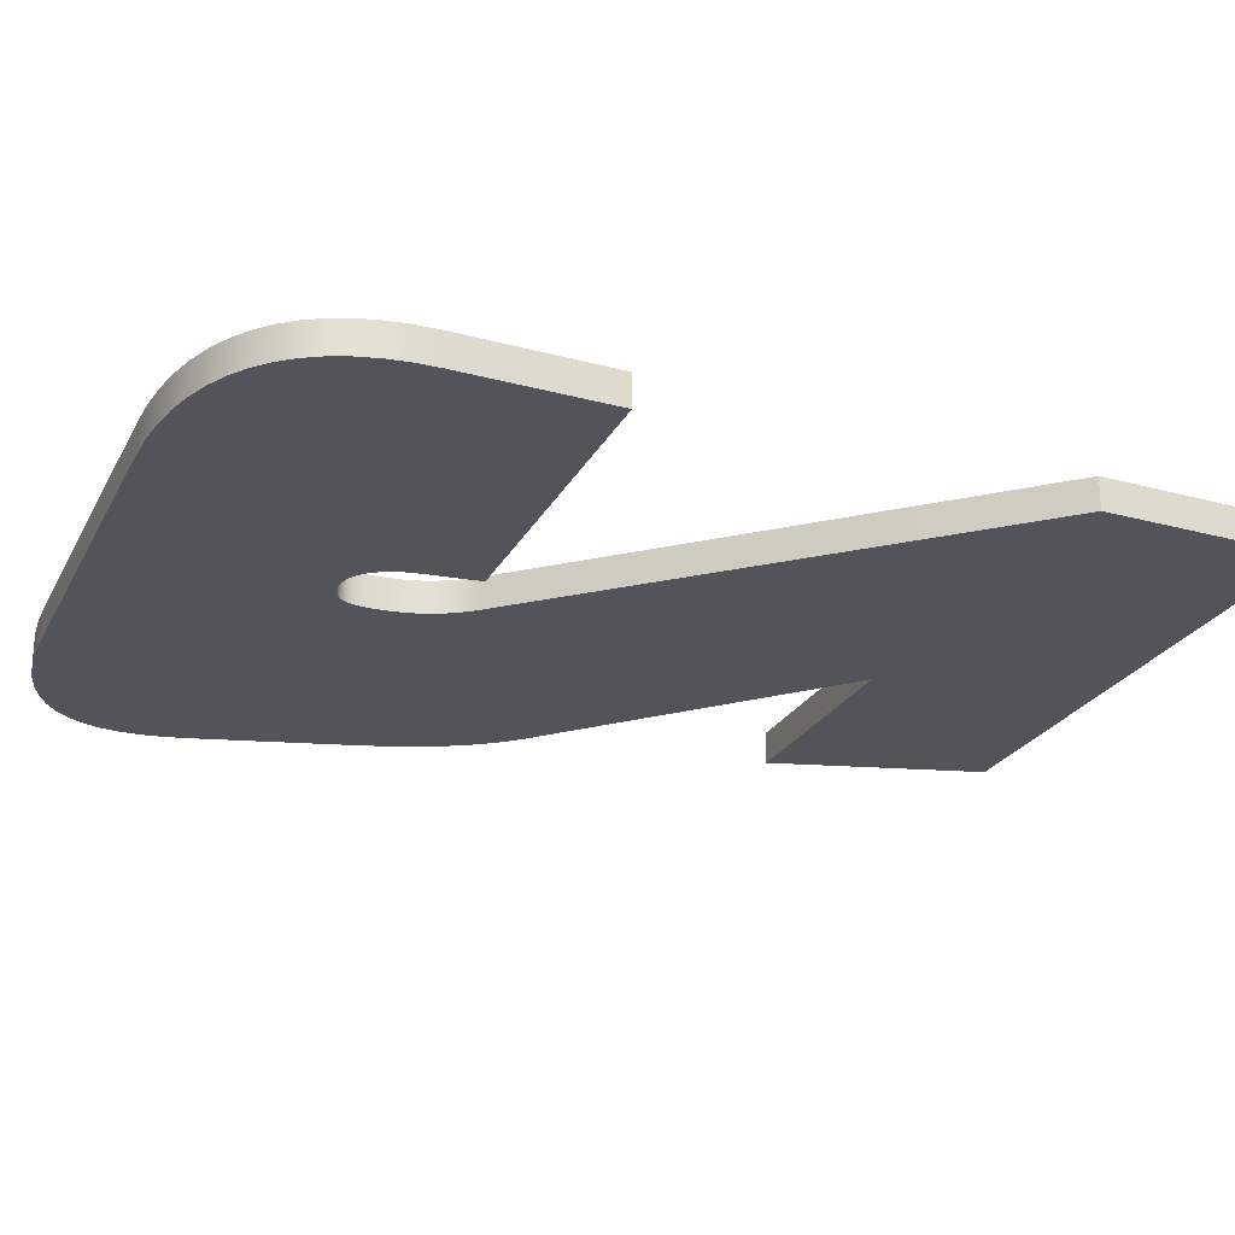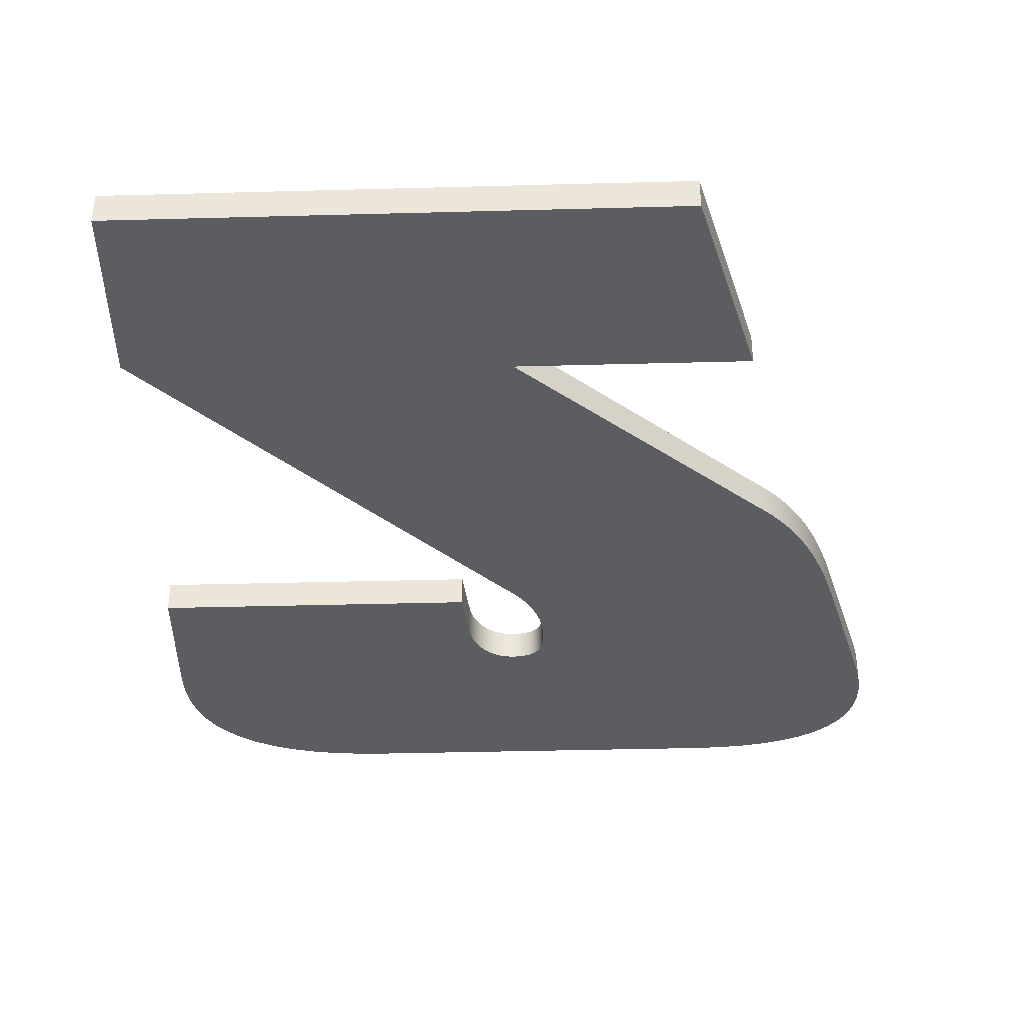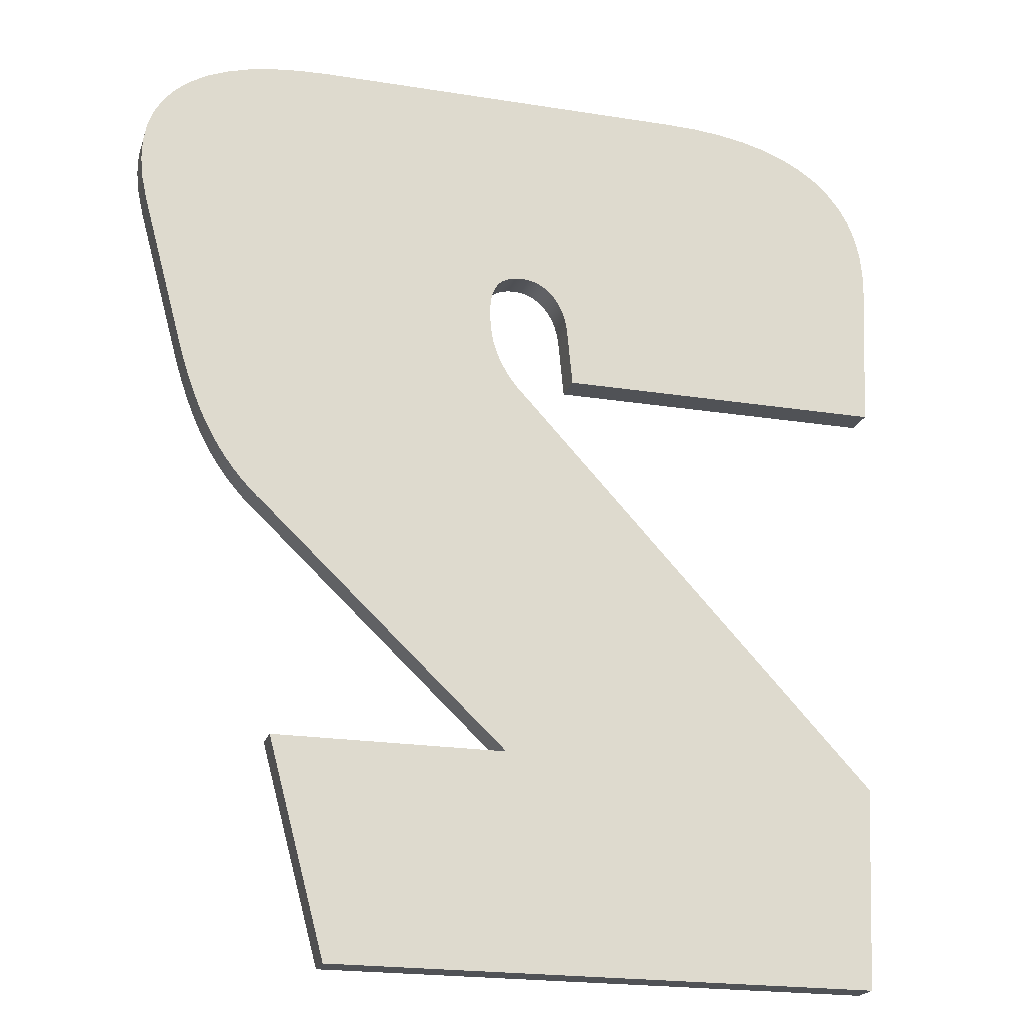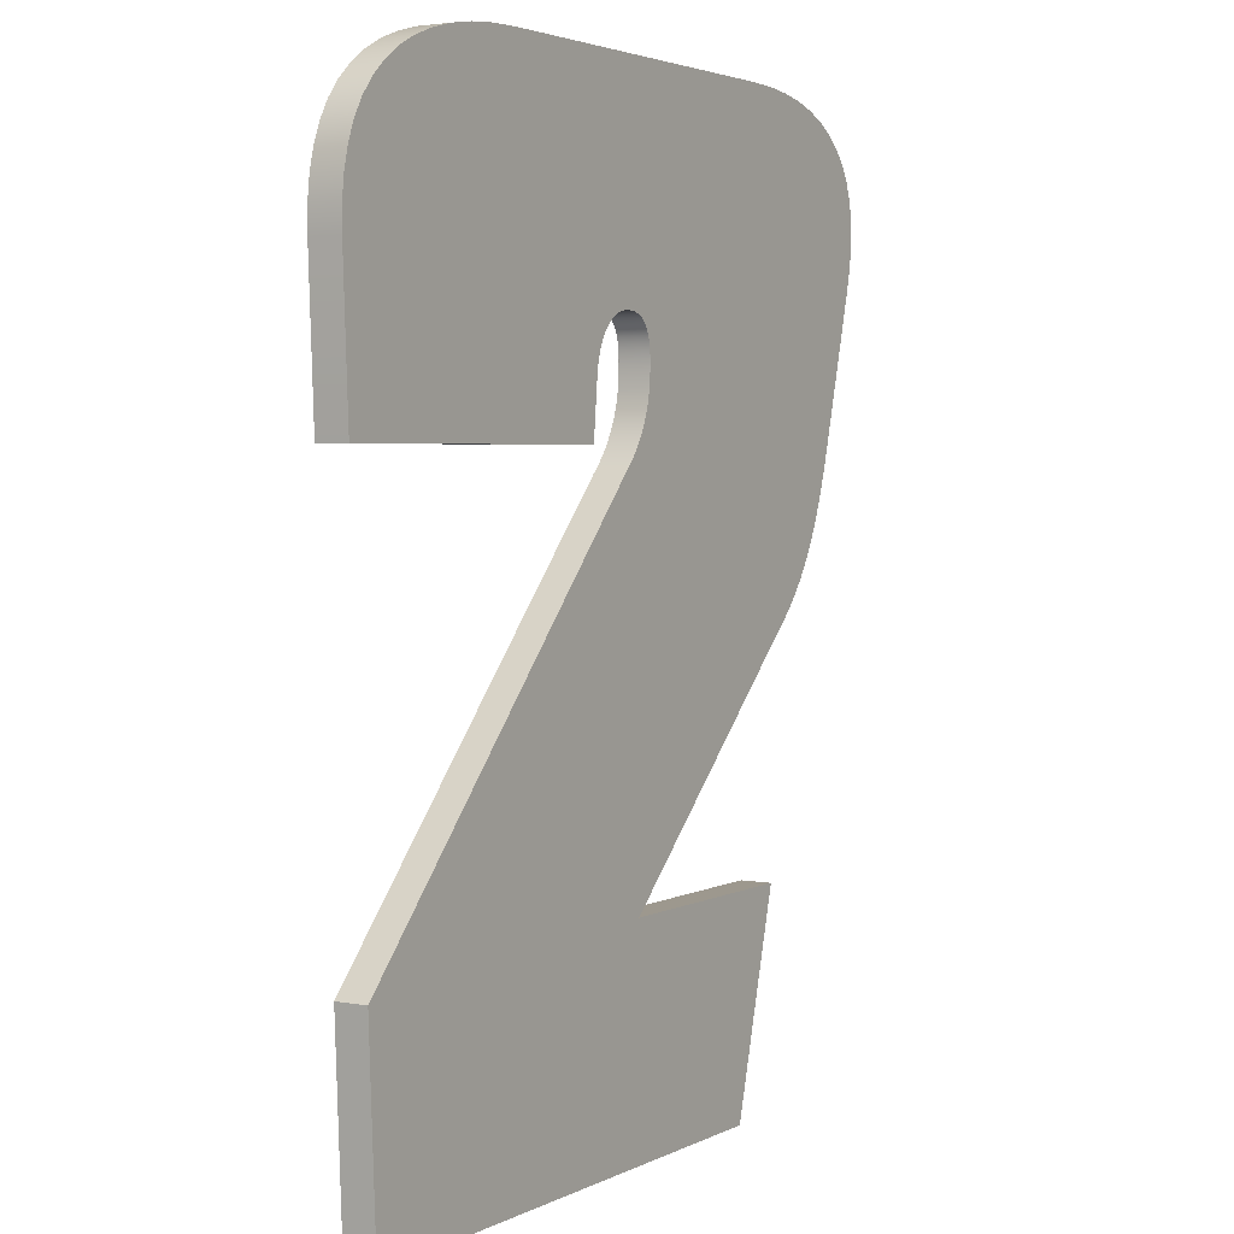
<metadata>
{"format":"obj","ext":"obj","renderer":"f3d","projection":"perspective","resolution":1024,"background":"white","views":[{"elev":-23.9,"azim":-111.8,"up":"+Z"},{"elev":-36.9,"azim":2.0,"up":"+Z"},{"elev":-21.0,"azim":164.1,"up":"+Y"},{"elev":3.2,"azim":-58.1,"up":"+Y"}]}
</metadata>
<code>
o mesh47/mesh47-geometry#mesh47-geometry
v 0.1876 0.62 -0.01565
v 0.21 0.7034 -0.02788
v 0.21 0.7034 -0.01565
v 0.1876 0.62 -0.02788
v 0.1193 0.7034 -0.02788
v -0.02591 0.62 -0.01565
v -0.02957 0.6987 -0.02788
v 0.1193 0.7034 -0.01565
v -0.02957 0.6987 -0.01565
v -0.02591 0.62 -0.02788
v 0.2148 0.7934 -0.02788
v 0.111 0.8507 -0.02788
v 0.2148 0.7934 -0.01565
v 0.111 0.8507 -0.01565
v 0.2185 0.7967 -0.02788
v 0.2185 0.7967 -0.01565
v 0.2219 0.8001 -0.02788
v 0.1127 0.8524 -0.01565
v 0.2219 0.8001 -0.01565
v 0.2252 0.8037 -0.02788
v 0.1127 0.8524 -0.02788
v 0.2498 0.852 -0.01565
v 0.2252 0.8037 -0.01565
v 0.2283 0.8074 -0.02788
v 0.1143 0.8541 -0.02788
v 0.2498 0.852 -0.02788
v 0.2478 0.8457 -0.01565
v 0.2517 0.8588 -0.01565
v 0.2283 0.8074 -0.01565
v 0.2312 0.8113 -0.02788
v 0.1143 0.8541 -0.01565
v 0.2517 0.8588 -0.02788
v 0.2478 0.8457 -0.02788
v 0.2457 0.8397 -0.01565
v 0.2312 0.8113 -0.01565
v 0.234 0.8154 -0.02788
v 0.1158 0.8558 -0.02788
v 0.2457 0.8397 -0.02788
v 0.2435 0.8341 -0.01565
v 0.2675 0.9176 -0.02788
v 0.1158 0.8558 -0.01565
v 0.234 0.8154 -0.01565
v 0.2365 0.8196 -0.02788
v 0.1172 0.8577 -0.02788
v 0.2435 0.8341 -0.02788
v 0.2413 0.8289 -0.01565
v 0.2675 0.9176 -0.01565
v 0.1185 0.8596 -0.02788
v 0.1172 0.8577 -0.01565
v 0.2365 0.8196 -0.01565
v 0.2389 0.824 -0.02788
v 0.2413 0.8289 -0.02788
v 0.2389 0.824 -0.01565
v 0.2695 0.9268 -0.01565
v 0.1185 0.8596 -0.01565
v 0.1197 0.8615 -0.02788
v 0.2695 0.9268 -0.02788
v -0.03975 0.9176 -0.01565
v 0.1197 0.8615 -0.01565
v 0.1208 0.8635 -0.02788
v -0.03972 0.9268 -0.02788
v 0.2704 0.9354 -0.01565
v 0.1128 0.9036 -0.01565
v -0.03972 0.9268 -0.01565
v 0.1208 0.8635 -0.01565
v 0.1219 0.8656 -0.02788
v -0.03975 0.9176 -0.02788
v -0.03875 0.9354 -0.02788
v 0.2704 0.9354 -0.02788
v -0.03875 0.9354 -0.01565
v 0.1106 0.9035 -0.01565
v 0.1151 0.9035 -0.01565
v 0.1219 0.8656 -0.01565
v 0.1228 0.8677 -0.02788
v 0.1128 0.9036 -0.02788
v 0.2702 0.9434 -0.01565
v -0.03682 0.9434 -0.01565
v 0.1085 0.9031 -0.01565
v 0.1172 0.9031 -0.01565
v 0.1151 0.9035 -0.02788
v 0.1228 0.8677 -0.01565
v 0.1236 0.8698 -0.02788
v 0.1106 0.9035 -0.02788
v -0.03705 0.8597 -0.01565
v -0.03682 0.9434 -0.02788
v 0.2702 0.9434 -0.02788
v 0.1066 0.9025 -0.01565
v 0.1191 0.9025 -0.01565
v 0.1172 0.9031 -0.02788
v 0.1236 0.8698 -0.01565
v 0.1243 0.8719 -0.02788
v 0.1085 0.9031 -0.02788
v -0.03705 0.8597 -0.02788
v 0.09358 0.8814 -0.01565
v 0.269 0.9507 -0.01565
v -0.03394 0.9507 -0.01565
v -0.03394 0.9507 -0.02788
v 0.1047 0.9016 -0.01565
v 0.1207 0.9016 -0.01565
v 0.1191 0.9025 -0.02788
v 0.1243 0.8719 -0.01565
v 0.1249 0.874 -0.02788
v 0.1066 0.9025 -0.02788
v 0.09154 0.8597 -0.02788
v 0.09154 0.8597 -0.01565
v 0.09393 0.8842 -0.01565
v 0.269 0.9507 -0.02788
v 0.1029 0.9005 -0.01565
v 0.1222 0.9005 -0.01565
v 0.1207 0.9016 -0.02788
v 0.1249 0.874 -0.01565
v 0.1254 0.8762 -0.02788
v 0.1047 0.9016 -0.02788
v 0.09358 0.8814 -0.02788
v 0.09446 0.8868 -0.01565
v 0.2666 0.9574 -0.02788
v -0.03008 0.9574 -0.01565
v -0.03008 0.9574 -0.02788
v 0.1013 0.8991 -0.01565
v 0.1234 0.8991 -0.01565
v 0.1222 0.9005 -0.02788
v 0.1254 0.8762 -0.01565
v 0.1257 0.8783 -0.02788
v 0.1029 0.9005 -0.02788
v 0.09393 0.8842 -0.02788
v 0.09516 0.8893 -0.01565
v 0.2666 0.9574 -0.01565
v 0.09971 0.8975 -0.01565
v 0.1244 0.8975 -0.01565
v 0.1257 0.8783 -0.01565
v 0.1261 0.8819 -0.02788
v 0.1234 0.8991 -0.02788
v 0.1013 0.8991 -0.02788
v 0.09446 0.8868 -0.02788
v 0.09603 0.8916 -0.01565
v 0.2631 0.9634 -0.01565
v -0.02526 0.9634 -0.02788
v -0.02526 0.9634 -0.01565
v 0.09831 0.8957 -0.01565
v 0.09971 0.8975 -0.02788
v 0.1251 0.8956 -0.01565
v 0.1261 0.8819 -0.01565
v 0.1263 0.8852 -0.02788
v 0.1244 0.8975 -0.02788
v 0.09516 0.8893 -0.02788
v 0.09708 0.8937 -0.01565
v 0.2631 0.9634 -0.02788
v 0.09831 0.8957 -0.02788
v 0.1257 0.8934 -0.01565
v 0.1263 0.8852 -0.01565
v 0.1263 0.8883 -0.02788
v 0.1251 0.8956 -0.02788
v 0.09603 0.8916 -0.02788
v 0.2585 0.9687 -0.02788
v -0.01946 0.9687 -0.01565
v -0.01946 0.9687 -0.02788
v 0.09708 0.8937 -0.02788
v 0.1261 0.891 -0.01565
v 0.1263 0.8883 -0.01565
v 0.1261 0.891 -0.02788
v 0.1257 0.8934 -0.02788
v 0.2585 0.9687 -0.01565
v 0.2527 0.9735 -0.02788
v -0.0126 0.9735 -0.02788
v 0.2527 0.9735 -0.01565
v -0.0126 0.9735 -0.01565
v 0.2458 0.9775 -0.02788
v -0.004842 0.9775 -0.02788
v -0.004842 0.9775 -0.01565
v 0.2458 0.9775 -0.01565
v 0.2379 0.9807 -0.02788
v 0.003796 0.9807 -0.02788
v 0.003796 0.9807 -0.01565
v 0.2379 0.9807 -0.01565
v 0.2289 0.9832 -0.02788
v 0.01332 0.9832 -0.02788
v 0.01332 0.9832 -0.01565
v 0.2289 0.9832 -0.01565
v 0.2189 0.985 -0.02788
v 0.02371 0.985 -0.02788
v 0.02371 0.985 -0.01565
v 0.2189 0.985 -0.01565
v 0.2079 0.9861 -0.02788
v 0.03496 0.9861 -0.02788
v 0.03496 0.9861 -0.01565
v 0.2079 0.9861 -0.01565
v 0.1959 0.9865 -0.02788
v 0.04708 0.9865 -0.02788
v 0.04708 0.9865 -0.01565
v 0.1959 0.9865 -0.01565
f 1 2 3
f 2 1 4
f 3 2 1
f 4 1 2
f 5 3 2
f 2 3 5
f 3 6 1
f 1 6 3
f 6 4 1
f 1 4 6
f 4 7 2
f 2 7 4
f 3 5 8
f 8 5 3
f 2 7 5
f 5 7 2
f 6 3 9
f 9 3 6
f 4 6 10
f 10 6 4
f 7 4 10
f 10 4 7
f 11 8 5
f 5 8 11
f 9 3 8
f 8 3 9
f 12 5 7
f 7 5 12
f 7 6 9
f 9 6 7
f 6 7 10
f 10 7 6
f 8 11 13
f 13 11 8
f 5 12 11
f 11 12 5
f 9 8 14
f 14 8 9
f 9 12 7
f 7 12 9
f 15 13 11
f 11 13 15
f 14 8 13
f 13 8 14
f 11 12 15
f 15 12 11
f 12 9 14
f 14 9 12
f 13 15 16
f 16 15 13
f 14 13 16
f 16 13 14
f 15 12 17
f 17 12 15
f 18 12 14
f 14 12 18
f 17 16 15
f 15 16 17
f 14 16 19
f 19 16 14
f 17 12 20
f 20 12 17
f 12 18 21
f 21 18 12
f 14 22 18
f 18 22 14
f 16 17 19
f 19 17 16
f 14 19 23
f 23 19 14
f 20 12 24
f 24 12 20
f 23 17 20
f 20 17 23
f 18 25 21
f 21 25 18
f 26 12 21
f 21 12 26
f 14 27 22
f 22 27 14
f 18 22 28
f 28 22 18
f 17 23 19
f 19 23 17
f 14 23 29
f 29 23 14
f 24 12 30
f 30 12 24
f 29 20 24
f 24 20 29
f 20 29 23
f 23 29 20
f 25 18 31
f 31 18 25
f 32 21 25
f 25 21 32
f 33 12 26
f 26 12 33
f 26 21 32
f 32 21 26
f 14 34 27
f 27 34 14
f 27 26 22
f 22 26 27
f 22 32 28
f 28 32 22
f 18 28 31
f 31 28 18
f 14 29 35
f 35 29 14
f 30 12 36
f 36 12 30
f 35 24 30
f 30 24 35
f 24 35 29
f 29 35 24
f 31 37 25
f 25 37 31
f 32 25 37
f 37 25 32
f 38 12 33
f 33 12 38
f 26 27 33
f 33 27 26
f 32 22 26
f 26 22 32
f 14 39 34
f 34 39 14
f 38 27 34
f 34 27 38
f 40 28 32
f 32 28 40
f 31 28 41
f 41 28 31
f 14 35 42
f 42 35 14
f 36 12 43
f 43 12 36
f 42 30 36
f 36 30 42
f 30 42 35
f 35 42 30
f 37 31 41
f 41 31 37
f 32 37 44
f 44 37 32
f 45 12 38
f 38 12 45
f 27 38 33
f 33 38 27
f 14 46 39
f 39 46 14
f 45 34 39
f 39 34 45
f 34 45 38
f 38 45 34
f 28 40 47
f 47 40 28
f 32 48 40
f 40 48 32
f 41 28 49
f 49 28 41
f 14 42 50
f 50 42 14
f 43 12 51
f 51 12 43
f 50 36 43
f 43 36 50
f 36 50 42
f 42 50 36
f 41 44 37
f 37 44 41
f 32 44 48
f 48 44 32
f 52 12 45
f 45 12 52
f 14 53 46
f 46 53 14
f 52 39 46
f 46 39 52
f 39 52 45
f 45 52 39
f 40 54 47
f 47 54 40
f 55 28 47
f 47 28 55
f 40 48 56
f 56 48 40
f 49 28 55
f 55 28 49
f 44 41 49
f 49 41 44
f 14 50 53
f 53 50 14
f 51 12 52
f 52 12 51
f 53 43 51
f 51 43 53
f 43 53 50
f 50 53 43
f 49 48 44
f 44 48 49
f 51 46 53
f 53 46 51
f 46 51 52
f 52 51 46
f 54 40 57
f 57 40 54
f 58 47 54
f 54 47 58
f 55 47 59
f 59 47 55
f 55 56 48
f 48 56 55
f 40 56 60
f 60 56 40
f 48 49 55
f 55 49 48
f 40 61 57
f 57 61 40
f 57 62 54
f 54 62 57
f 58 63 47
f 47 63 58
f 58 54 64
f 64 54 58
f 59 47 65
f 65 47 59
f 56 55 59
f 59 55 56
f 59 60 56
f 56 60 59
f 40 60 66
f 66 60 40
f 40 67 61
f 61 67 40
f 57 61 68
f 68 61 57
f 62 57 69
f 69 57 62
f 70 54 62
f 62 54 70
f 58 71 63
f 63 71 58
f 72 47 63
f 63 47 72
f 64 54 70
f 70 54 64
f 61 58 64
f 64 58 61
f 65 47 73
f 73 47 65
f 60 59 65
f 65 59 60
f 65 66 60
f 60 66 65
f 40 66 74
f 74 66 40
f 40 75 67
f 67 75 40
f 58 61 67
f 67 61 58
f 64 68 61
f 61 68 64
f 57 68 69
f 69 68 57
f 69 76 62
f 62 76 69
f 70 62 77
f 77 62 70
f 58 78 71
f 71 78 58
f 71 75 63
f 63 75 71
f 79 47 72
f 72 47 79
f 63 80 72
f 72 80 63
f 68 64 70
f 70 64 68
f 73 47 81
f 81 47 73
f 66 65 73
f 73 65 66
f 73 74 66
f 66 74 73
f 40 74 82
f 82 74 40
f 40 80 75
f 75 80 40
f 83 67 75
f 75 67 83
f 67 84 58
f 58 84 67
f 69 68 85
f 85 68 69
f 76 69 86
f 86 69 76
f 77 62 76
f 76 62 77
f 85 70 77
f 77 70 85
f 58 87 78
f 78 87 58
f 78 83 71
f 71 83 78
f 75 71 83
f 83 71 75
f 80 63 75
f 75 63 80
f 88 47 79
f 79 47 88
f 72 89 79
f 79 89 72
f 89 72 80
f 80 72 89
f 70 85 68
f 68 85 70
f 81 47 90
f 90 47 81
f 74 73 81
f 81 73 74
f 81 82 74
f 74 82 81
f 40 82 91
f 91 82 40
f 40 89 80
f 80 89 40
f 92 67 83
f 83 67 92
f 84 67 93
f 93 67 84
f 84 94 58
f 58 94 84
f 69 85 86
f 86 85 69
f 86 95 76
f 76 95 86
f 77 76 96
f 96 76 77
f 77 97 85
f 85 97 77
f 58 98 87
f 87 98 58
f 87 92 78
f 78 92 87
f 83 78 92
f 92 78 83
f 99 47 88
f 88 47 99
f 79 100 88
f 88 100 79
f 100 79 89
f 89 79 100
f 90 47 101
f 101 47 90
f 82 81 90
f 90 81 82
f 90 91 82
f 82 91 90
f 40 91 102
f 102 91 40
f 40 100 89
f 89 100 40
f 103 67 92
f 92 67 103
f 67 104 93
f 93 104 67
f 104 84 93
f 93 84 104
f 94 84 105
f 105 84 94
f 58 94 106
f 106 94 58
f 86 85 97
f 97 85 86
f 95 86 107
f 107 86 95
f 96 76 95
f 95 76 96
f 97 77 96
f 96 77 97
f 58 108 98
f 98 108 58
f 98 103 87
f 87 103 98
f 92 87 103
f 103 87 92
f 109 47 99
f 99 47 109
f 88 110 99
f 99 110 88
f 110 88 100
f 100 88 110
f 101 47 111
f 111 47 101
f 91 90 101
f 101 90 91
f 101 102 91
f 91 102 101
f 40 102 112
f 112 102 40
f 40 110 100
f 100 110 40
f 113 67 103
f 103 67 113
f 104 67 114
f 114 67 104
f 84 104 105
f 105 104 84
f 104 94 105
f 105 94 104
f 114 106 94
f 94 106 114
f 58 106 115
f 115 106 58
f 86 97 107
f 107 97 86
f 116 95 107
f 107 95 116
f 96 95 117
f 117 95 96
f 96 118 97
f 97 118 96
f 58 119 108
f 108 119 58
f 108 113 98
f 98 113 108
f 103 98 113
f 113 98 103
f 120 47 109
f 109 47 120
f 99 121 109
f 109 121 99
f 121 99 110
f 110 99 121
f 111 47 122
f 122 47 111
f 102 101 111
f 111 101 102
f 111 112 102
f 102 112 111
f 40 112 123
f 123 112 40
f 40 121 110
f 110 121 40
f 124 67 113
f 113 67 124
f 114 67 125
f 125 67 114
f 94 104 114
f 114 104 94
f 106 114 125
f 125 114 106
f 125 115 106
f 106 115 125
f 58 115 126
f 126 115 58
f 107 97 118
f 118 97 107
f 95 116 127
f 127 116 95
f 107 118 116
f 116 118 107
f 117 95 127
f 127 95 117
f 118 96 117
f 117 96 118
f 58 128 119
f 119 128 58
f 119 124 108
f 108 124 119
f 113 108 124
f 124 108 113
f 129 47 120
f 120 47 129
f 121 120 109
f 109 120 121
f 122 47 130
f 130 47 122
f 112 111 122
f 122 111 112
f 122 123 112
f 112 123 122
f 40 123 131
f 131 123 40
f 40 132 121
f 121 132 40
f 133 67 124
f 124 67 133
f 125 67 134
f 134 67 125
f 115 125 134
f 134 125 115
f 134 126 115
f 115 126 134
f 58 126 135
f 135 126 58
f 116 136 127
f 127 136 116
f 116 118 137
f 137 118 116
f 117 127 138
f 138 127 117
f 117 137 118
f 118 137 117
f 58 139 128
f 128 139 58
f 140 119 128
f 128 119 140
f 124 119 133
f 133 119 124
f 141 47 129
f 129 47 141
f 132 129 120
f 120 129 132
f 120 121 132
f 132 121 120
f 130 47 142
f 142 47 130
f 123 122 130
f 130 122 123
f 130 131 123
f 123 131 130
f 40 131 143
f 143 131 40
f 40 144 132
f 132 144 40
f 140 67 133
f 133 67 140
f 134 67 145
f 145 67 134
f 126 134 145
f 145 134 126
f 145 135 126
f 126 135 145
f 58 135 146
f 146 135 58
f 136 116 147
f 147 116 136
f 138 127 136
f 136 127 138
f 116 137 147
f 147 137 116
f 137 117 138
f 138 117 137
f 58 146 139
f 139 146 58
f 148 128 139
f 139 128 148
f 119 140 133
f 133 140 119
f 128 148 140
f 140 148 128
f 149 47 141
f 141 47 149
f 144 141 129
f 129 141 144
f 129 132 144
f 144 132 129
f 142 47 150
f 150 47 142
f 131 130 142
f 142 130 131
f 142 143 131
f 131 143 142
f 40 143 151
f 151 143 40
f 40 152 144
f 144 152 40
f 148 67 140
f 140 67 148
f 145 67 153
f 153 67 145
f 135 145 153
f 153 145 135
f 153 146 135
f 135 146 153
f 154 136 147
f 147 136 154
f 138 136 155
f 155 136 138
f 147 137 156
f 156 137 147
f 155 137 138
f 138 137 155
f 157 139 146
f 146 139 157
f 139 157 148
f 148 157 139
f 158 47 149
f 149 47 158
f 152 149 141
f 141 149 152
f 141 144 152
f 152 144 141
f 150 47 159
f 159 47 150
f 143 142 150
f 150 142 143
f 150 151 143
f 143 151 150
f 40 151 160
f 160 151 40
f 40 161 152
f 152 161 40
f 157 67 148
f 148 67 157
f 153 67 157
f 157 67 153
f 146 153 157
f 157 153 146
f 136 154 162
f 162 154 136
f 147 156 154
f 154 156 147
f 155 136 162
f 162 136 155
f 137 155 156
f 156 155 137
f 159 47 158
f 158 47 159
f 161 158 149
f 149 158 161
f 149 152 161
f 161 152 149
f 151 150 159
f 159 150 151
f 159 160 151
f 151 160 159
f 40 160 161
f 161 160 40
f 163 162 154
f 154 162 163
f 154 156 164
f 164 156 154
f 155 162 165
f 165 162 155
f 166 156 155
f 155 156 166
f 160 159 158
f 158 159 160
f 158 161 160
f 160 161 158
f 162 163 165
f 165 163 162
f 154 164 163
f 163 164 154
f 156 166 164
f 164 166 156
f 155 165 166
f 166 165 155
f 167 165 163
f 163 165 167
f 163 164 168
f 168 164 163
f 169 164 166
f 166 164 169
f 166 165 169
f 169 165 166
f 165 167 170
f 170 167 165
f 163 168 167
f 167 168 163
f 164 169 168
f 168 169 164
f 169 165 170
f 170 165 169
f 171 170 167
f 167 170 171
f 167 168 172
f 172 168 167
f 173 168 169
f 169 168 173
f 169 170 173
f 173 170 169
f 170 171 174
f 174 171 170
f 167 172 171
f 171 172 167
f 168 173 172
f 172 173 168
f 173 170 174
f 174 170 173
f 175 174 171
f 171 174 175
f 171 172 176
f 176 172 171
f 177 172 173
f 173 172 177
f 173 174 177
f 177 174 173
f 174 175 178
f 178 175 174
f 171 176 175
f 175 176 171
f 172 177 176
f 176 177 172
f 177 174 178
f 178 174 177
f 179 178 175
f 175 178 179
f 175 176 180
f 180 176 175
f 181 176 177
f 177 176 181
f 177 178 181
f 181 178 177
f 178 179 182
f 182 179 178
f 175 180 179
f 179 180 175
f 176 181 180
f 180 181 176
f 181 178 182
f 182 178 181
f 183 182 179
f 179 182 183
f 179 180 184
f 184 180 179
f 185 180 181
f 181 180 185
f 181 182 185
f 185 182 181
f 182 183 186
f 186 183 182
f 179 184 183
f 183 184 179
f 180 185 184
f 184 185 180
f 185 182 186
f 186 182 185
f 187 186 183
f 183 186 187
f 183 184 188
f 188 184 183
f 189 184 185
f 185 184 189
f 185 186 189
f 189 186 185
f 186 187 190
f 190 187 186
f 183 188 187
f 187 188 183
f 184 189 188
f 188 189 184
f 189 186 190
f 190 186 189
f 188 190 187
f 187 190 188
f 190 188 189
f 189 188 190

</code>
